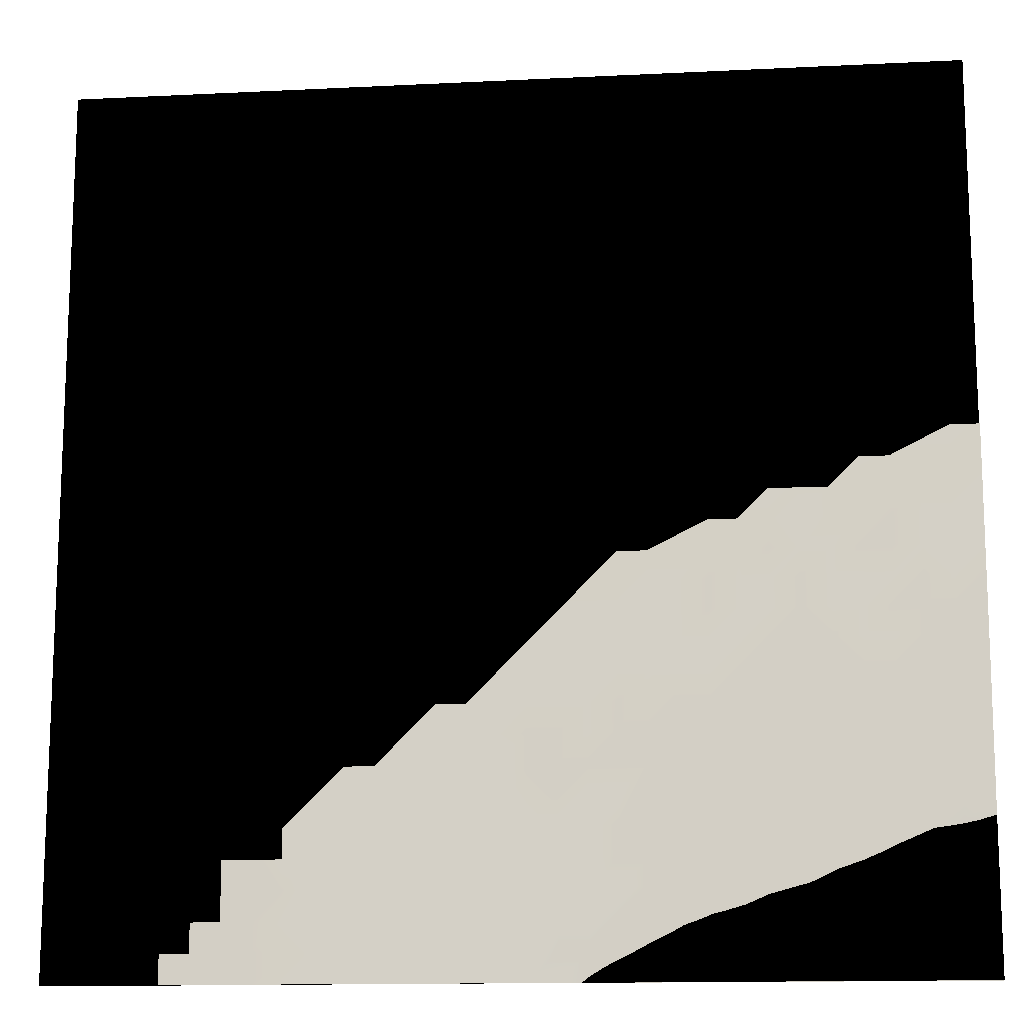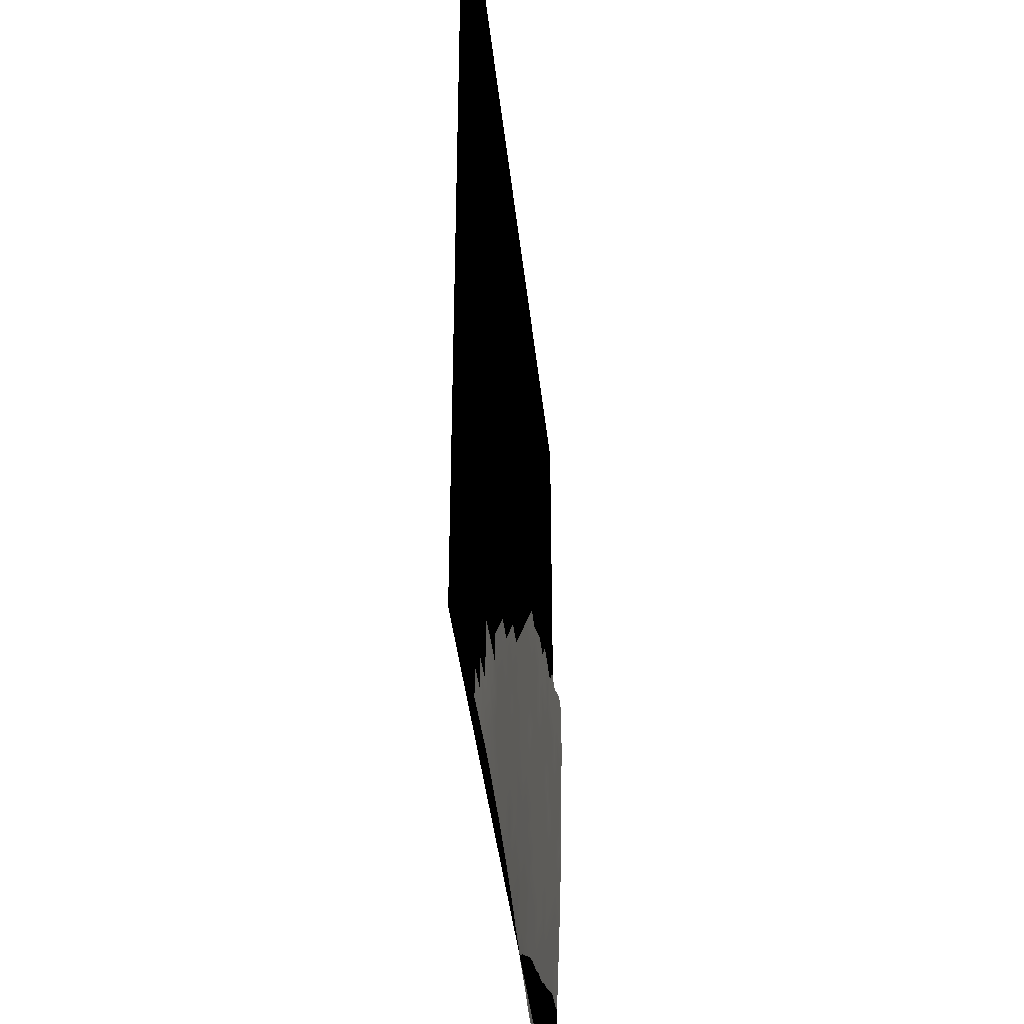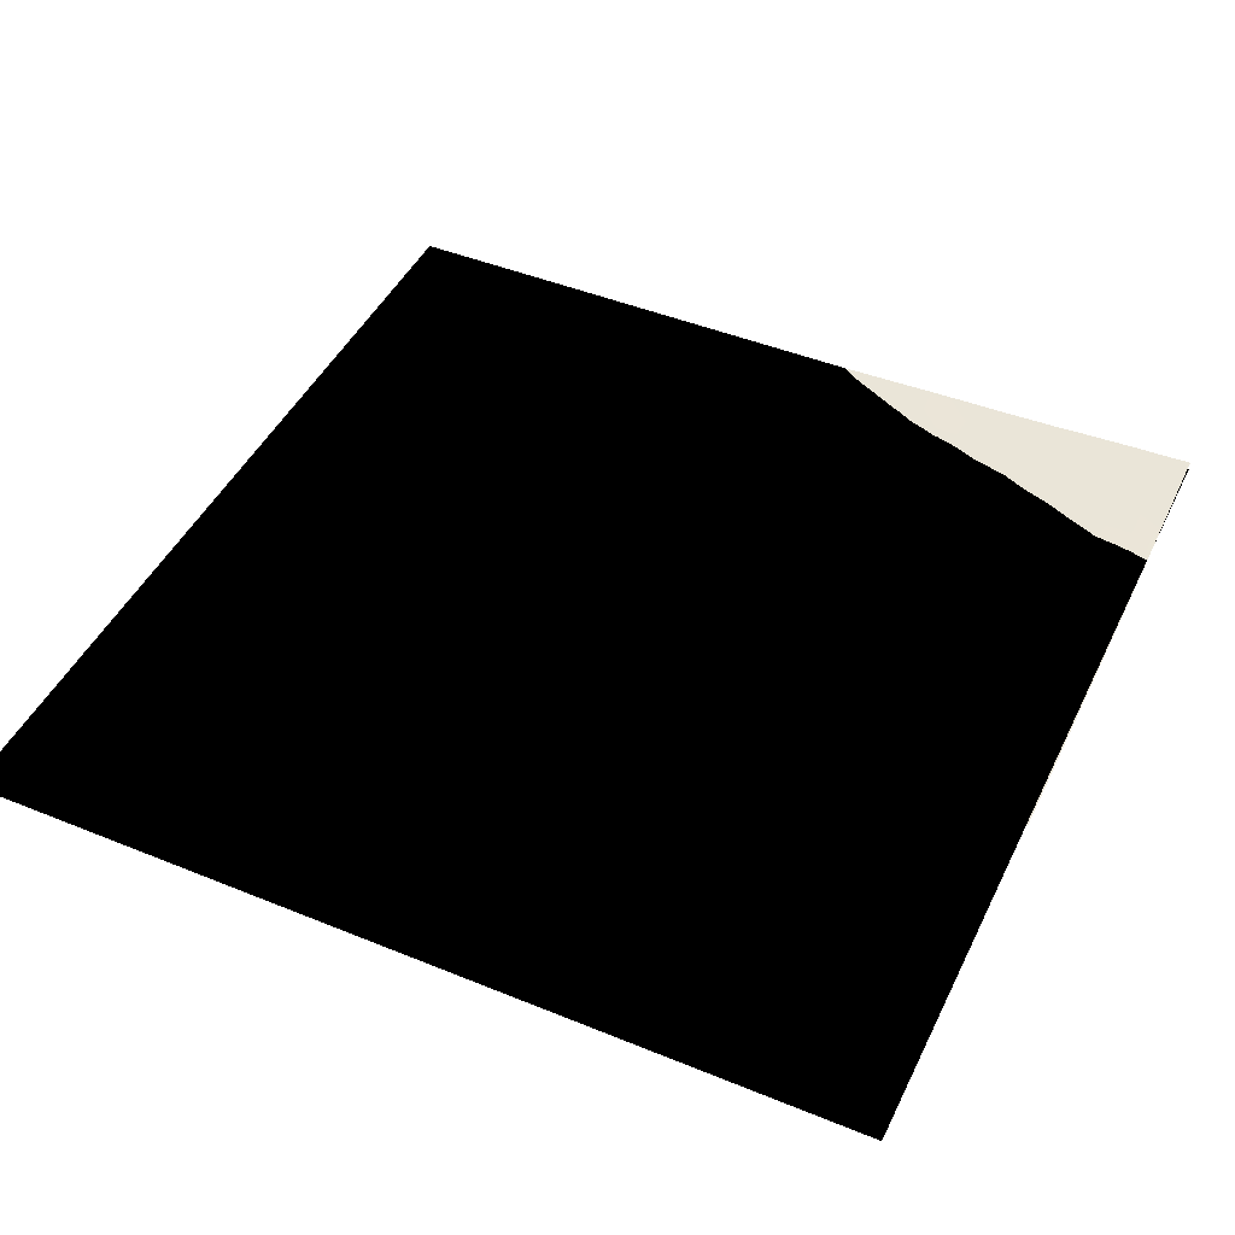
<metadata>
{"format":"obj","ext":"obj","renderer":"f3d","projection":"perspective","resolution":1024,"background":"white","views":[{"elev":-13.9,"azim":6.3,"up":"+Z"},{"elev":-39.0,"azim":-84.1,"up":"+Z"},{"elev":45.8,"azim":25.1,"up":"+Y"}]}
</metadata>
<code>
g Plane001
v 0 3 -300
v 0 3 0
v 300 3 -300
v 300 3 0
f 1 2 3
f 4 3 2
g TerrainMesh
v 38.71 1.089 -300
v 38.71 1.053 -290.3
v 48.39 0.9589 -300
v 48.39 0.8941 -290.3
v 58.07 0.8665 -300
v 58.07 0.749 -290.3
v 48.39 0.8522 -280.7
v 58.07 0.6582 -280.7
v 67.75 0.8205 -300
v 67.75 0.673 -290.3
v 87.1 0.8457 -290.3
v 77.42 0.9033 -300
v 87.1 1.01 -300
v 67.75 0.5516 -280.7
v 58.07 0.6046 -271
v 77.42 0.5748 -280.7
v 67.75 0.4465 -271
v 58.07 0.4986 -261.3
v 67.75 0.3085 -261.3
v 77.42 0.3856 -271
v 77.42 0.2797 -261.3
v 87.1 0.6521 -280.7
v 87.1 0.5275 -271
v 87.1 0.3599 -261.3
v 96.78 0.9655 -290.3
v 96.78 1.089 -300
v 96.78 0.8057 -280.7
v 96.78 0.6694 -271
v 96.78 0.4681 -261.3
v 106.5 1.117 -290.3
v 106.5 1.275 -300
v 106.5 0.9305 -280.7
v 106.5 0.7255 -271
v 106.5 0.6761 -261.3
v 87.1 0.2574 -251.6
v 77.42 0.1829 -251.6
v 87.1 0.1695 -242
v 96.78 0.4432 -251.6
v 96.78 0.2455 -242
v 96.78 0.2617 -232.3
v 106.5 0.2318 -232.3
v 106.5 0.413 -242
v 106.5 0.4768 -251.6
v 116.1 1.215 -290.3
v 116.1 1.419 -300
v 116.1 1.062 -280.7
v 116.1 0.9397 -271
v 116.1 0.8323 -261.3
v 116.1 0.657 -251.6
v 116.1 0.516 -242
v 116.1 0.3213 -232.3
v 116.1 0.2128 -222.6
v 125.8 1.421 -290.3
v 125.8 1.667 -300
v 125.8 1.254 -280.7
v 125.8 1.1 -271
v 125.8 0.9764 -261.3
v 125.8 0.7998 -251.6
v 125.8 0.5928 -242
v 125.8 0.4925 -232.3
v 125.8 0.2921 -222.6
v 125.8 0.3023 -212.9
v 135.5 0.2591 -212.9
v 135.5 0.4487 -222.6
v 135.5 0.552 -232.3
v 135.5 0.753 -242
v 135.5 0.9318 -251.6
v 135.5 1.083 -261.3
v 135.5 1.274 -271
v 135.5 1.449 -280.7
v 135.5 1.632 -290.3
v 135.5 1.904 -300
v 145.2 0.395 -212.9
v 145.2 0.2142 -203.2
v 145.2 0.5936 -222.6
v 145.2 0.7517 -232.3
v 145.2 0.9004 -242
v 145.2 1.088 -251.6
v 154.8 0.8476 -232.3
v 154.8 0.6434 -222.6
v 154.8 0.4266 -212.9
v 154.8 0.2731 -203.2
v 154.8 0.1573 -193.6
v 145.2 1.236 -261.3
v 154.8 1.24 -251.6
v 145.2 1.439 -271
v 154.8 1.456 -261.3
v 145.2 1.631 -280.7
v 154.8 1.628 -271
v 145.2 1.86 -290.3
v 154.8 1.871 -280.7
v 145.2 2.157 -300
v 154.8 2.061 -290.3
v 154.8 2.526 -300
v 164.5 0.4908 -212.9
v 164.5 0.3905 -203.2
v 164.5 0.2382 -193.6
v 164.5 0.1016 -183.9
v 164.5 0.7032 -222.6
v 164.5 1.108 -242
v 164.5 0.9149 -232.3
v 164.5 1.347 -251.6
v 164.5 1.571 -261.3
v 164.5 1.829 -271
v 164.5 2.084 -280.7
v 164.5 2.493 -290.3
v 164.5 2.733 -300
v 174.2 0.3076 -193.6
v 174.2 0.1584 -183.9
v 174.2 0.05495 -174.2
v 174.2 0.4915 -203.2
v 183.9 0.2048 -183.9
v 183.9 0.07641 -174.2
v 183.9 0.02136 -164.5
v 193.6 0.03388 -164.5
v 193.6 0.0982 -174.2
v 174.2 0.6756 -212.9
v 183.9 0.5768 -203.2
v 174.2 0.8435 -222.6
v 183.9 0.6913 -212.9
v 174.2 1.005 -232.3
v 183.9 0.9016 -222.6
v 193.6 0.571 -203.2
v 193.6 0.4634 -193.6
v 193.6 0.2776 -183.9
v 174.2 1.979 -271
v 174.2 2.308 -280.7
v 174.2 2.634 -290.3
v 174.2 3.099 -300
v 174.2 1.244 -242
v 183.9 1.111 -232.3
v 193.6 0.9765 -222.6
v 203.2 0.04901 -164.5
v 212.9 0.01872 -154.8
v 203.2 0.1536 -174.2
v 212.9 0.06707 -164.5
v 222.6 0.03072 -154.8
v 203.2 0.3537 -183.9
v 212.9 0.2131 -174.2
v 222.6 0.08868 -164.5
v 203.2 0.5157 -193.6
v 212.9 0.3694 -183.9
v 222.6 0.2407 -174.2
v 183.9 2.2 -271
v 183.9 2.511 -280.7
v 183.9 2.909 -290.3
v 183.9 3.294 -300
v 174.2 1.5 -251.6
v 164.5 1.347 -251.6
v 164.5 1.571 -261.3
v 183.9 1.373 -242
v 193.6 1.227 -232.3
v 203.2 0.8815 -212.9
v 203.2 1.095 -222.6
v 203.2 0.6778 -203.2
v 193.6 0.571 -203.2
v 212.9 0.5642 -193.6
v 212.9 0.754 -203.2
v 212.9 0.9297 -212.9
v 222.6 0.426 -183.9
v 222.6 0.5952 -193.6
v 222.6 0.801 -203.2
v 193.6 2.405 -271
v 193.6 2.738 -280.7
v 193.6 3.1 -290.3
v 193.6 3.482 -300
v 174.2 1.742 -261.3
v 164.5 1.829 -271
v 174.2 1.979 -271
v 183.9 1.933 -261.3
v 183.9 1.653 -251.6
v 193.6 1.488 -242
v 193.6 1.757 -251.6
v 193.6 2.082 -261.3
v 203.2 1.295 -232.3
v 203.2 1.594 -242
v 203.2 1.881 -251.6
v 203.2 2.193 -261.3
v 203.2 2.545 -271
v 203.2 2.908 -280.7
v 203.2 3.336 -290.3
v 203.2 3.749 -300
v 212.9 1.132 -222.6
v 222.6 1.012 -212.9
v 212.9 1.368 -232.3
v 222.6 1.221 -222.6
v 212.9 1.666 -242
v 222.6 1.472 -232.3
v 212.9 1.989 -251.6
v 222.6 1.759 -242
v 212.9 2.311 -261.3
v 222.6 2.066 -251.6
v 212.9 2.686 -271
v 222.6 2.44 -261.3
v 212.9 3.061 -280.7
v 222.6 2.753 -271
v 212.9 3.451 -290.3
v 222.6 3.186 -280.7
v 212.9 3.9 -300
v 222.6 3.535 -290.3
v 222.6 4.07 -300
v 222.6 0.801 -203.2
v 232.3 0.8572 -203.2
v 232.3 1.045 -212.9
v 232.3 1.276 -222.6
v 232.3 1.537 -232.3
v 232.3 1.839 -242
v 232.3 2.153 -251.6
v 232.3 2.523 -261.3
v 232.3 2.938 -271
v 232.3 3.281 -280.7
v 232.3 3.738 -290.3
v 232.3 4.166 -300
v 242 0.956 -203.2
v 242 1.129 -212.9
v 242 1.36 -222.6
v 242 1.639 -232.3
v 242 1.971 -242
v 242 2.275 -251.6
v 242 2.639 -261.3
v 242 3.032 -271
v 242 3.455 -280.7
v 242 3.908 -290.3
v 242 4.394 -300
v 242 0.7453 -193.6
v 251.6 0.957 -203.2
v 251.6 1.182 -212.9
v 251.6 1.432 -222.6
v 251.6 1.738 -232.3
v 251.6 2.102 -242
v 251.6 2.439 -251.6
v 251.6 2.806 -261.3
v 251.6 3.228 -271
v 251.6 3.662 -280.7
v 251.6 4.17 -290.3
v 251.6 4.604 -300
v 261.3 0.9638 -203.2
v 261.3 1.254 -212.9
v 261.3 1.541 -222.6
v 261.3 1.818 -232.3
v 261.3 2.178 -242
v 261.3 2.571 -251.6
v 261.3 2.95 -261.3
v 261.3 3.457 -271
v 261.3 3.937 -280.7
v 261.3 4.487 -290.3
v 261.3 5.04 -300
v 271 1.094 -203.2
v 271 1.266 -212.9
v 271 1.622 -222.6
v 271 1.954 -232.3
v 271 2.358 -242
v 271 2.712 -251.6
v 271 3.155 -261.3
v 271 3.638 -271
v 271 4.16 -280.7
v 271 4.756 -290.3
v 271 5.339 -300
v 280.7 1.188 -203.2
v 280.7 1.409 -212.9
v 280.7 1.701 -222.6
v 280.7 2.066 -232.3
v 280.7 2.456 -242
v 280.7 2.896 -251.6
v 280.7 3.366 -261.3
v 280.7 3.864 -271
v 280.7 4.424 -280.7
v 280.7 4.927 -290.3
v 280.7 5.712 -300
v 290.3 1.221 -203.2
v 290.3 1.526 -212.9
v 290.3 1.852 -222.6
v 290.3 2.201 -232.3
v 290.3 2.575 -242
v 290.3 2.96 -251.6
v 290.3 3.501 -261.3
v 290.3 4.024 -271
v 290.3 4.558 -280.7
v 290.3 5.243 -290.3
v 290.3 5.808 -300
v 300 1.3 -203.2
v 300 1.605 -212.9
v 300 1.959 -222.6
v 300 2.324 -232.3
v 300 2.695 -242
v 300 3.067 -251.6
v 300 3.585 -261.3
v 300 4.193 -271
v 300 4.805 -280.7
v 300 5.495 -290.3
v 300 6.143 -300
v 300 1.046 -193.6
v 290.3 0.9992 -193.6
v 280.7 1.188 -203.2
v 300 0.8391 -183.9
v 280.7 0.9678 -193.6
v 271 1.094 -203.2
v 290.3 0.8223 -183.9
v 300 0.6542 -174.2
v 271 0.9281 -193.6
v 261.3 0.9638 -203.2
v 280.7 0.7564 -183.9
v 290.3 0.6204 -174.2
v 300 0.5053 -164.5
v 261.3 0.8211 -193.6
v 251.6 0.957 -203.2
v 271 0.7164 -183.9
v 280.7 0.5539 -174.2
v 280.7 0.3762 -164.5
v 271 0.4967 -174.2
v 261.3 0.6322 -183.9
v 251.6 0.7405 -193.6
v 242 0.7453 -193.6
v 251.6 0.5687 -183.9
v 261.3 0.492 -174.2
v 271 0.3435 -164.5
v 300 0.3108 -154.8
v 242 0.5531 -183.9
v 251.6 0.3849 -174.2
v 261.3 0.299 -164.5
v 290.3 0.2409 -154.8
v 300 0.1469 -145.2
v 280.7 0.176 -154.8
v 290.3 0.1158 -145.2
v 300 0.06891 -135.5
v 271 0.141 -154.8
v 280.7 0.08814 -145.2
v 290.3 0.04803 -135.5
v 300 0.01903 -125.8
v 290.3 0.009177 -125.8
v 280.7 0.03095 -135.5
v 271 0.01791 -135.5
v 271 0.06481 -145.2
v 261.3 0.1109 -154.8
v 251.6 0.02957 -145.2
v 261.3 0.008608 -135.5
v 251.6 0.2025 -164.5
v 251.6 0.188 -154.8
v 242 0.3465 -174.2
v 242 0.1427 -164.5
v 242 0.06492 -154.8
v 242 0.01775 -145.2
v 232.3 0.671 -193.6
v 232.3 0.8572 -203.2
v 222.6 0.801 -203.2
v 222.6 0.5952 -193.6
v 232.3 0.4832 -183.9
v 222.6 0.426 -183.9
v 232.3 0.2969 -174.2
v 222.6 0.2407 -174.2
v 232.3 0.1463 -164.5
v 222.6 0.08868 -164.5
v 232.3 0.04619 -154.8
v 222.6 0.03072 -154.8
v 232.3 0.008954 -145.2
f 5 6 7
f 6 8 7
f 7 8 9
f 9 8 10
f 8 11 10
f 11 12 10
f 9 10 13
f 10 12 14
f 10 14 13
f 13 14 15
f 13 15 16
f 16 15 17
f 14 12 18
f 12 19 18
f 14 20 15
f 14 18 20
f 18 19 21
f 18 21 20
f 19 22 21
f 22 23 21
f 21 24 20
f 21 23 24
f 23 25 24
f 20 26 15
f 20 24 27
f 20 27 26
f 24 25 28
f 24 28 27
f 15 29 17
f 17 29 30
f 15 26 31
f 15 31 29
f 26 27 32
f 26 32 31
f 27 28 33
f 27 33 32
f 29 34 30
f 30 34 35
f 29 31 36
f 29 36 34
f 31 32 37
f 31 37 36
f 32 33 38
f 32 38 37
f 28 25 39
f 25 40 39
f 40 41 39
f 28 42 33
f 28 39 42
f 39 41 43
f 39 43 42
f 41 44 43
f 44 45 43
f 43 46 42
f 43 45 46
f 42 47 33
f 33 47 38
f 42 46 47
f 34 48 35
f 35 48 49
f 34 36 50
f 34 50 48
f 36 37 51
f 36 51 50
f 37 38 52
f 37 52 51
f 38 47 53
f 38 53 52
f 47 46 54
f 47 54 53
f 46 45 55
f 46 55 54
f 45 56 55
f 48 57 49
f 49 57 58
f 48 50 59
f 48 59 57
f 50 51 60
f 50 60 59
f 51 52 61
f 51 61 60
f 52 53 62
f 52 62 61
f 53 54 63
f 53 63 62
f 54 55 64
f 54 64 63
f 55 56 65
f 55 65 64
f 56 66 65
f 66 67 65
f 65 68 64
f 65 67 68
f 64 69 63
f 64 68 69
f 63 70 62
f 63 69 70
f 62 71 61
f 62 70 71
f 61 72 60
f 61 71 72
f 60 73 59
f 60 72 73
f 59 74 57
f 59 73 74
f 57 75 58
f 57 74 75
f 58 75 76
f 68 67 77
f 67 78 77
f 68 79 69
f 68 77 79
f 69 80 70
f 69 79 80
f 70 81 71
f 70 80 81
f 71 82 72
f 71 81 82
f 81 80 83
f 81 83 82
f 80 79 84
f 80 84 83
f 79 77 85
f 79 85 84
f 77 78 86
f 77 86 85
f 78 87 86
f 72 88 73
f 72 82 88
f 82 83 89
f 82 89 88
f 73 90 74
f 73 88 90
f 88 89 91
f 88 91 90
f 74 92 75
f 74 90 92
f 90 91 93
f 90 93 92
f 75 94 76
f 75 92 94
f 92 93 95
f 92 95 94
f 76 94 96
f 94 95 97
f 94 97 96
f 96 97 98
f 84 85 99
f 85 86 100
f 85 100 99
f 86 87 101
f 86 101 100
f 87 102 101
f 84 103 83
f 84 99 103
f 89 83 104
f 83 103 105
f 83 105 104
f 89 106 91
f 89 104 106
f 91 107 93
f 91 106 107
f 93 108 95
f 93 107 108
f 95 109 97
f 95 108 109
f 97 110 98
f 97 109 110
f 98 110 111
f 100 101 112
f 101 102 113
f 101 113 112
f 102 114 113
f 100 115 99
f 100 112 115
f 112 113 116
f 112 116 115
f 113 114 117
f 113 117 116
f 114 118 117
f 118 119 117
f 117 120 116
f 117 119 120
f 99 121 103
f 99 115 121
f 115 116 122
f 115 122 121
f 103 123 105
f 103 121 123
f 121 122 124
f 121 124 123
f 105 125 104
f 105 123 125
f 123 124 126
f 123 126 125
f 124 122 127
f 124 127 126
f 122 116 128
f 122 128 127
f 116 120 129
f 116 129 128
f 109 108 130
f 109 131 110
f 109 130 131
f 110 132 111
f 110 131 132
f 111 132 133
f 125 134 104
f 104 134 106
f 125 126 135
f 125 135 134
f 126 127 136
f 126 136 135
f 120 119 137
f 119 138 137
f 120 139 129
f 120 137 139
f 137 138 140
f 137 140 139
f 138 141 140
f 129 142 128
f 129 139 142
f 139 140 143
f 139 143 142
f 140 141 144
f 140 144 143
f 128 145 127
f 128 142 145
f 142 143 146
f 142 146 145
f 143 144 147
f 143 147 146
f 131 130 148
f 131 149 132
f 131 148 149
f 132 150 133
f 132 149 150
f 133 150 151
f 134 152 153
f 153 152 154
f 134 135 155
f 134 155 152
f 135 136 156
f 135 156 155
f 127 157 136
f 136 158 156
f 136 157 158
f 127 145 159
f 160 159 157
f 145 146 161
f 145 161 159
f 159 162 157
f 159 161 162
f 157 163 158
f 157 162 163
f 146 147 164
f 146 164 161
f 161 165 162
f 161 164 165
f 162 166 163
f 162 165 166
f 149 148 167
f 149 168 150
f 149 167 168
f 150 169 151
f 150 168 169
f 151 169 170
f 152 171 154
f 154 171 172
f 172 171 173
f 173 174 148
f 173 171 174
f 171 152 175
f 152 155 175
f 171 175 174
f 155 156 176
f 155 176 175
f 175 177 174
f 175 176 177
f 174 178 148
f 148 178 167
f 174 177 178
f 156 158 179
f 156 179 176
f 176 180 177
f 176 179 180
f 177 181 178
f 177 180 181
f 178 182 167
f 178 181 182
f 167 183 168
f 167 182 183
f 168 184 169
f 168 183 184
f 169 185 170
f 169 184 185
f 170 185 186
f 179 158 187
f 158 163 187
f 163 166 188
f 163 188 187
f 179 189 180
f 179 187 189
f 187 188 190
f 187 190 189
f 180 191 181
f 180 189 191
f 189 190 192
f 189 192 191
f 181 193 182
f 181 191 193
f 191 192 194
f 191 194 193
f 182 195 183
f 182 193 195
f 193 194 196
f 193 196 195
f 183 197 184
f 183 195 197
f 195 196 198
f 195 198 197
f 184 199 185
f 184 197 199
f 197 198 200
f 197 200 199
f 185 201 186
f 185 199 201
f 199 200 202
f 199 202 201
f 186 201 203
f 201 202 204
f 201 204 203
f 203 204 205
f 188 206 207
f 188 208 190
f 188 207 208
f 190 209 192
f 190 208 209
f 192 210 194
f 192 209 210
f 194 211 196
f 194 210 211
f 196 212 198
f 196 211 212
f 198 213 200
f 198 212 213
f 200 214 202
f 200 213 214
f 202 215 204
f 202 214 215
f 204 216 205
f 204 215 216
f 205 216 217
f 208 207 218
f 208 219 209
f 208 218 219
f 209 220 210
f 209 219 220
f 210 221 211
f 210 220 221
f 211 222 212
f 211 221 222
f 212 223 213
f 212 222 223
f 213 224 214
f 213 223 224
f 214 225 215
f 214 224 225
f 215 226 216
f 215 225 226
f 216 227 217
f 216 226 227
f 217 227 228
f 218 207 229
f 218 230 219
f 218 229 230
f 219 231 220
f 219 230 231
f 220 232 221
f 220 231 232
f 221 233 222
f 221 232 233
f 222 234 223
f 222 233 234
f 223 235 224
f 223 234 235
f 224 236 225
f 224 235 236
f 225 237 226
f 225 236 237
f 226 238 227
f 226 237 238
f 227 239 228
f 227 238 239
f 228 239 240
f 231 230 241
f 231 242 232
f 231 241 242
f 232 243 233
f 232 242 243
f 233 244 234
f 233 243 244
f 234 245 235
f 234 244 245
f 235 246 236
f 235 245 246
f 236 247 237
f 236 246 247
f 237 248 238
f 237 247 248
f 238 249 239
f 238 248 249
f 239 250 240
f 239 249 250
f 240 250 251
f 242 241 252
f 242 253 243
f 242 252 253
f 243 254 244
f 243 253 254
f 244 255 245
f 244 254 255
f 245 256 246
f 245 255 256
f 246 257 247
f 246 256 257
f 247 258 248
f 247 257 258
f 248 259 249
f 248 258 259
f 249 260 250
f 249 259 260
f 250 261 251
f 250 260 261
f 251 261 262
f 253 252 263
f 253 264 254
f 253 263 264
f 254 265 255
f 254 264 265
f 255 266 256
f 255 265 266
f 256 267 257
f 256 266 267
f 257 268 258
f 257 267 268
f 258 269 259
f 258 268 269
f 259 270 260
f 259 269 270
f 260 271 261
f 260 270 271
f 261 272 262
f 261 271 272
f 262 272 273
f 264 263 274
f 264 275 265
f 264 274 275
f 265 276 266
f 265 275 276
f 266 277 267
f 266 276 277
f 267 278 268
f 267 277 278
f 268 279 269
f 268 278 279
f 269 280 270
f 269 279 280
f 270 281 271
f 270 280 281
f 271 282 272
f 271 281 282
f 272 283 273
f 272 282 283
f 273 283 284
f 275 274 285
f 285 286 275
f 275 286 276
f 276 287 277
f 276 286 287
f 287 288 277
f 277 288 278
f 278 289 279
f 278 288 289
f 289 290 279
f 279 290 280
f 280 291 281
f 280 290 291
f 291 292 281
f 281 292 282
f 282 293 283
f 282 292 293
f 293 294 283
f 283 294 284
f 284 294 295
f 285 274 296
f 296 274 297
f 274 298 297
f 296 297 299
f 297 298 300
f 298 301 300
f 297 302 299
f 297 300 302
f 299 302 303
f 300 301 304
f 301 305 304
f 300 306 302
f 300 304 306
f 302 307 303
f 302 306 307
f 303 307 308
f 304 305 309
f 305 310 309
f 304 311 306
f 304 309 311
f 306 312 307
f 306 311 312
f 307 313 308
f 307 312 313
f 312 311 314
f 312 314 313
f 311 309 315
f 311 315 314
f 309 310 316
f 309 316 315
f 310 317 316
f 316 318 315
f 316 317 318
f 315 319 314
f 315 318 319
f 314 320 313
f 314 319 320
f 308 313 321
f 318 317 322
f 318 323 319
f 318 322 323
f 319 324 320
f 319 323 324
f 313 325 321
f 321 325 326
f 313 320 327
f 313 327 325
f 325 328 326
f 325 327 328
f 326 328 329
f 320 324 330
f 320 330 327
f 327 331 328
f 327 330 331
f 328 332 329
f 328 331 332
f 329 332 333
f 333 332 334
f 332 331 335
f 332 335 334
f 334 335 336
f 335 331 337
f 331 330 337
f 335 337 336
f 330 324 338
f 330 338 337
f 337 339 336
f 337 338 339
f 336 339 340
f 324 323 341
f 324 341 338
f 338 342 339
f 338 341 342
f 323 322 343
f 323 343 341
f 341 344 342
f 341 343 344
f 342 345 339
f 342 344 345
f 339 345 346
f 322 317 347
f 317 348 347
f 348 349 347
f 349 350 347
f 347 351 322
f 322 351 343
f 347 350 351
f 350 352 351
f 351 353 343
f 343 353 344
f 351 352 353
f 352 354 353
f 353 355 344
f 344 355 345
f 353 354 355
f 354 356 355
f 355 357 345
f 345 357 346
f 355 356 357
f 356 358 357
f 357 359 346
f 359 357 358

</code>
